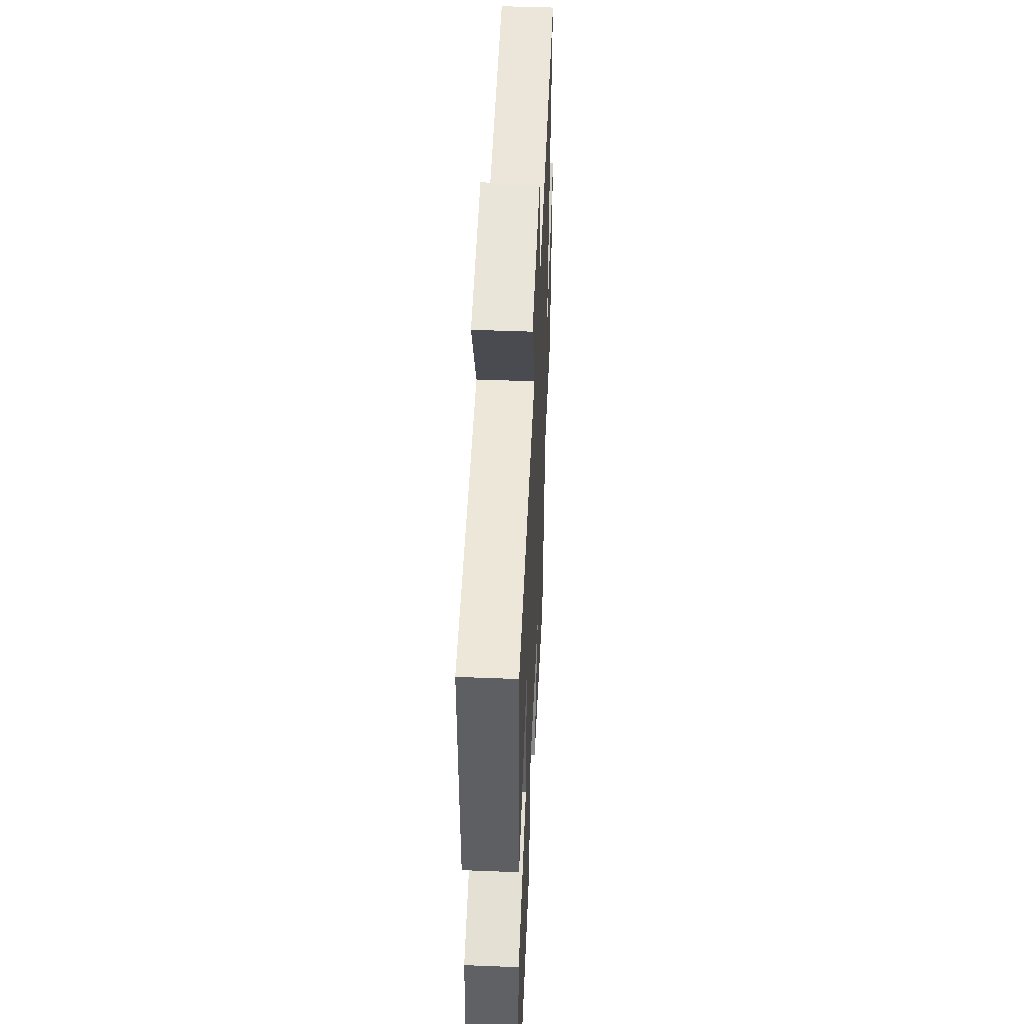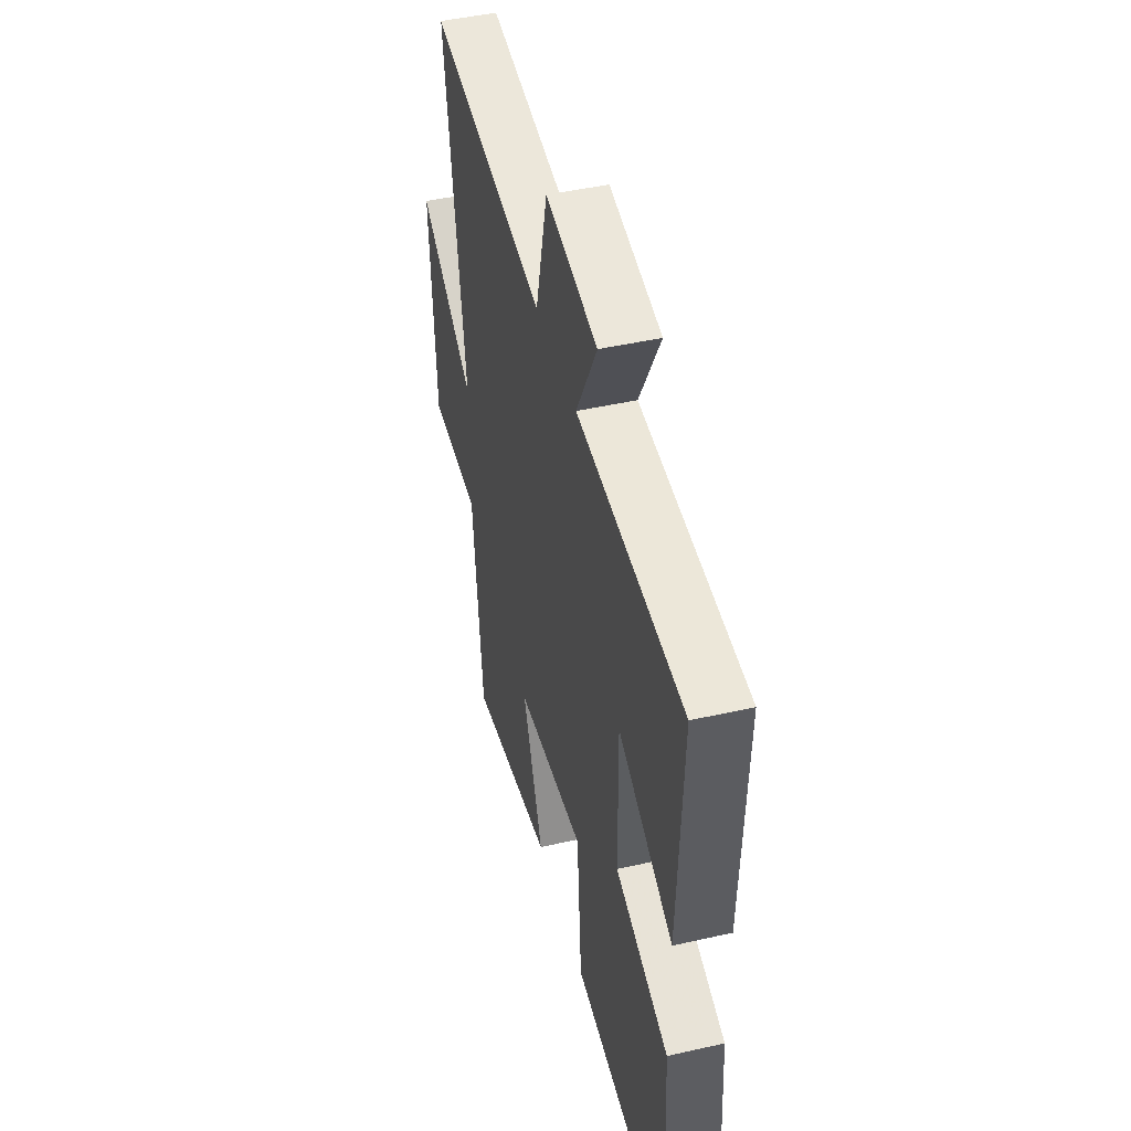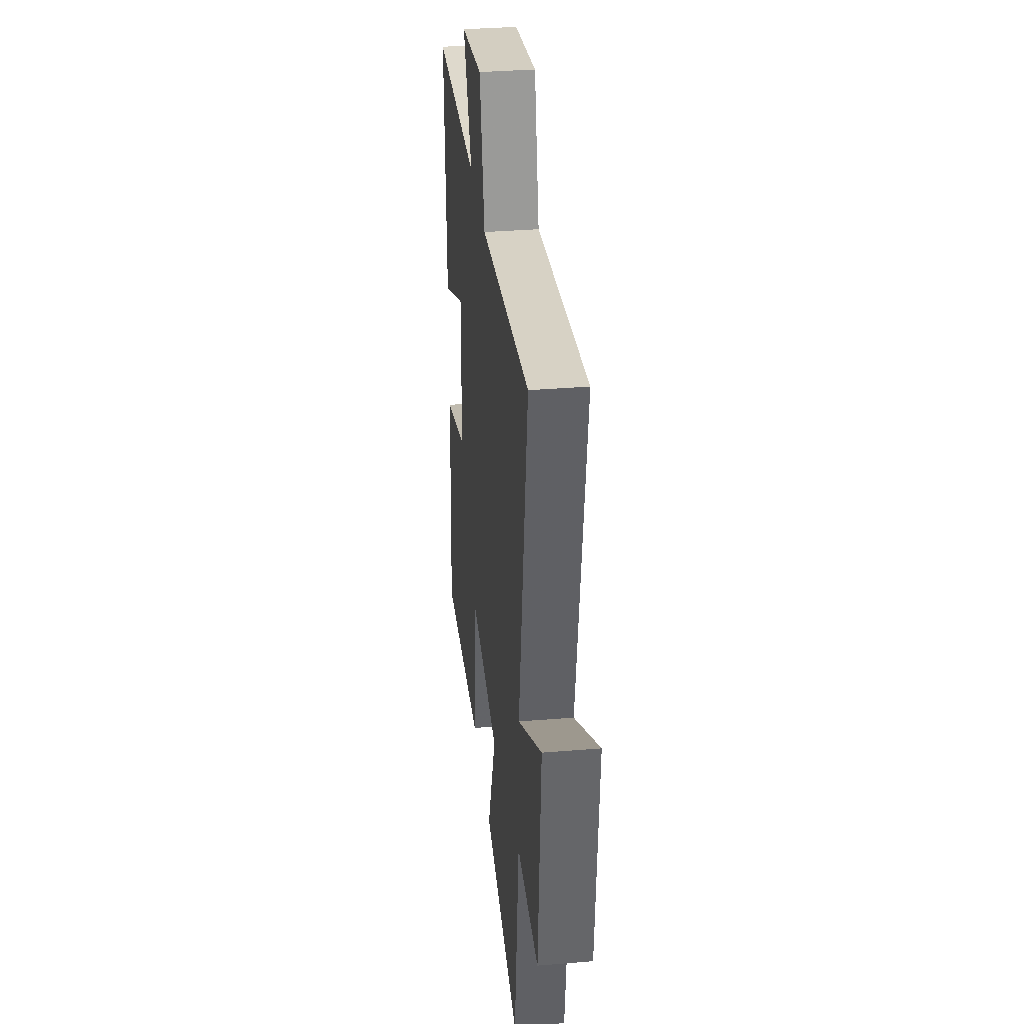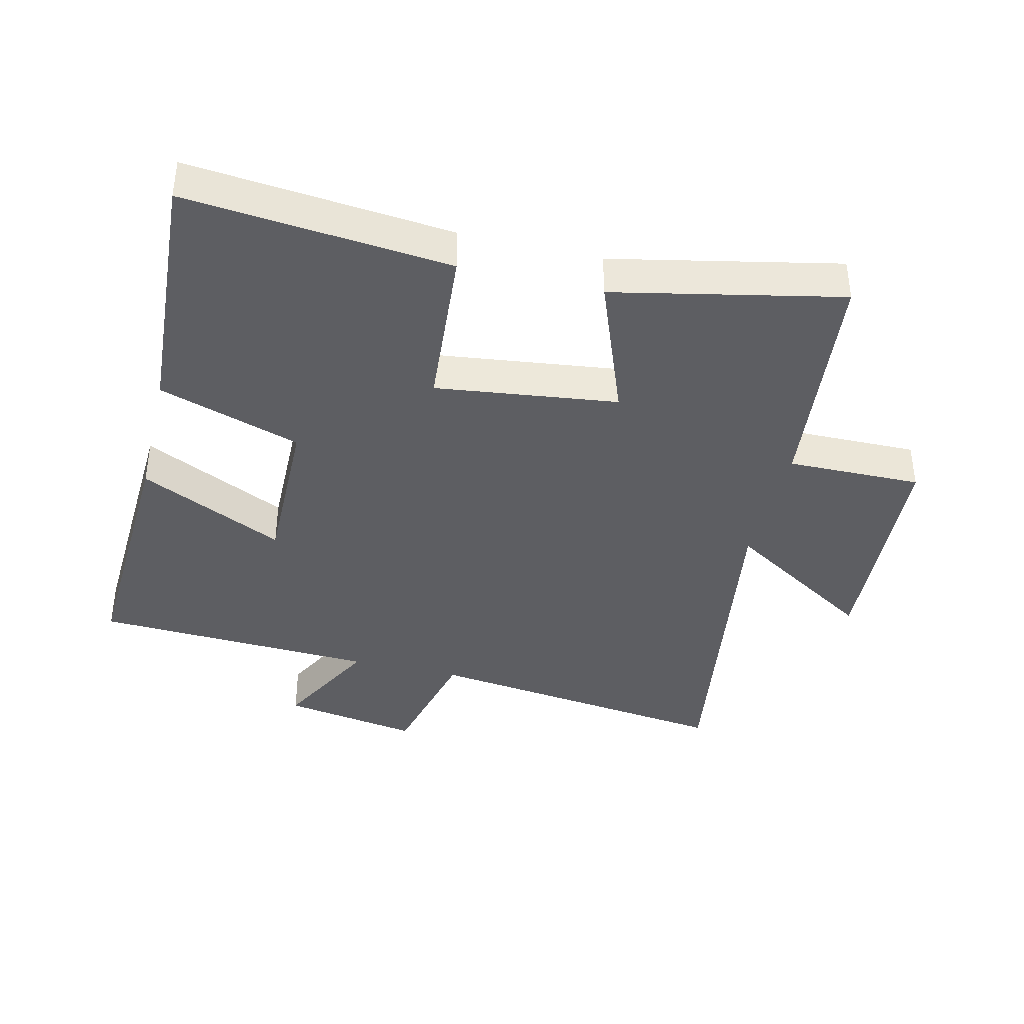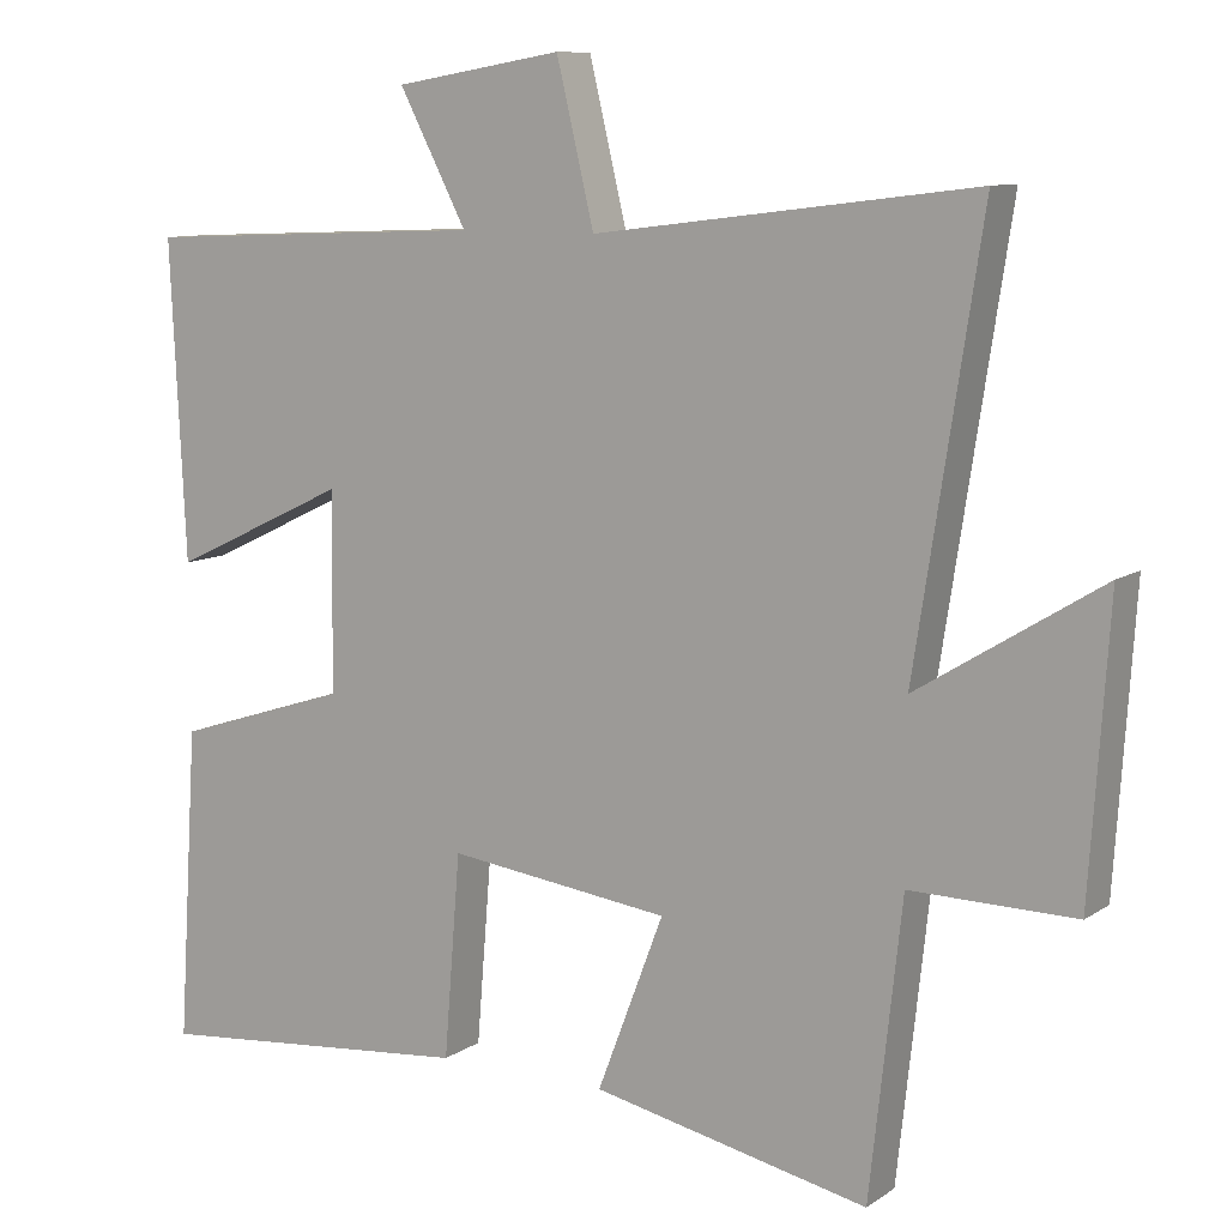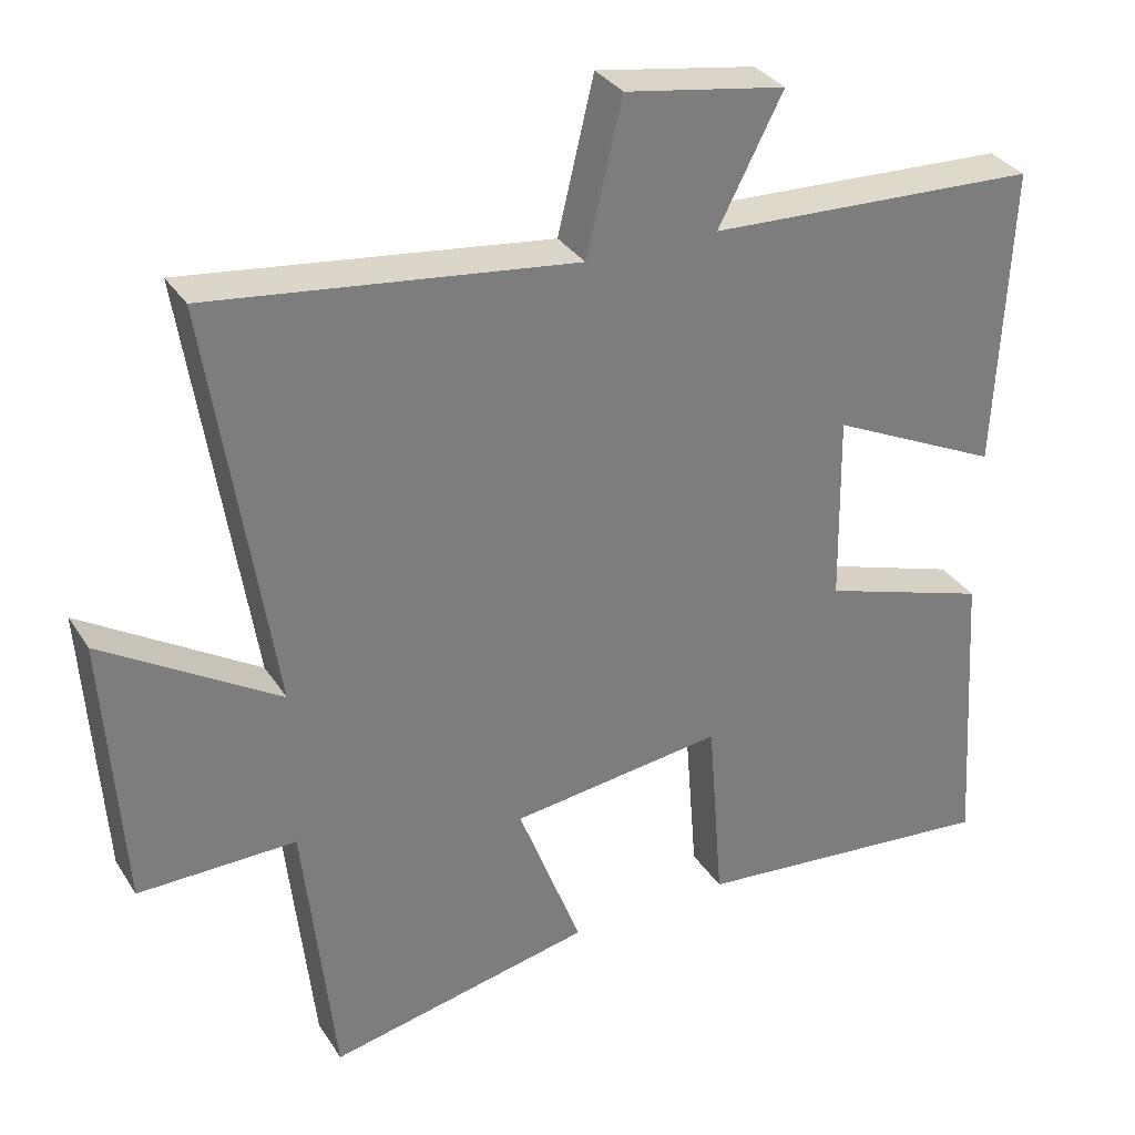
<metadata>
{"format":"obj","ext":"obj","renderer":"f3d","projection":"perspective","resolution":1024,"background":"white","views":[{"elev":47.9,"azim":92.5,"up":"+Z"},{"elev":46.3,"azim":75.5,"up":"+Z"},{"elev":34.7,"azim":-96.3,"up":"+Z"},{"elev":-39.4,"azim":166.4,"up":"+Y"},{"elev":9.8,"azim":-148.2,"up":"+Z"},{"elev":32.5,"azim":-27.6,"up":"+Z"}]}
</metadata>
<code>
v 0.526 0.07 -0.539
v 0.114 0.07 -0.5
v 0.093 0.07 -0.241
v -0.191 0.07 -0.277
v -0.106 0.07 -0.5
v -0.459 0.07 -0.575
v -0.5 0.07 -0.202
v -0.71 0.07 -0.205
v -0.734 0.07 0.161
v -0.5 0.07 0.016
v -0.584 0.07 0.561
v -0.099 0.07 0.5
v -0.051 0.07 0.701
v 0.163 0.07 0.665
v 0.077 0.07 0.5
v 0.519 0.07 0.481
v 0.5 0.07 0.078
v 0.273 0.07 0.186
v 0.277 0.07 -0.066
v 0.5 0.07 -0.138
v 0.526 0 -0.539
v 0.114 0 -0.5
v 0.093 0 -0.241
v -0.191 0 -0.277
v -0.106 0 -0.5
v -0.459 0 -0.575
v -0.5 0 -0.202
v -0.71 0 -0.205
v -0.734 0 0.161
v -0.5 0 0.016
v -0.584 0 0.561
v -0.099 0 0.5
v -0.051 0 0.701
v 0.163 0 0.665
v 0.077 0 0.5
v 0.519 0 0.481
v 0.5 0 0.078
v 0.273 0 0.186
v 0.277 0 -0.066
v 0.5 0 -0.138
f 19 20 1 2
f 18 19 2 3
f 15 16 17 18
f 15 18 3 4
f 12 13 14 15
f 12 15 4
f 10 11 12 4
f 7 8 9 10
f 6 7 10
f 4 5 6 10
f 22 21 40 39
f 23 22 39 38
f 38 37 36 35
f 24 23 38 35
f 35 34 33 32
f 24 35 32
f 24 32 31 30
f 30 29 28 27
f 30 27 26
f 30 26 25 24
f 1 21 22 2
f 2 22 23 3
f 3 23 24 4
f 4 24 25 5
f 5 25 26 6
f 6 26 27 7
f 7 27 28 8
f 8 28 29 9
f 9 29 30 10
f 10 30 31 11
f 11 31 32 12
f 12 32 33 13
f 13 33 34 14
f 14 34 35 15
f 15 35 36 16
f 16 36 37 17
f 17 37 38 18
f 18 38 39 19
f 19 39 40 20
f 20 40 21 1

</code>
